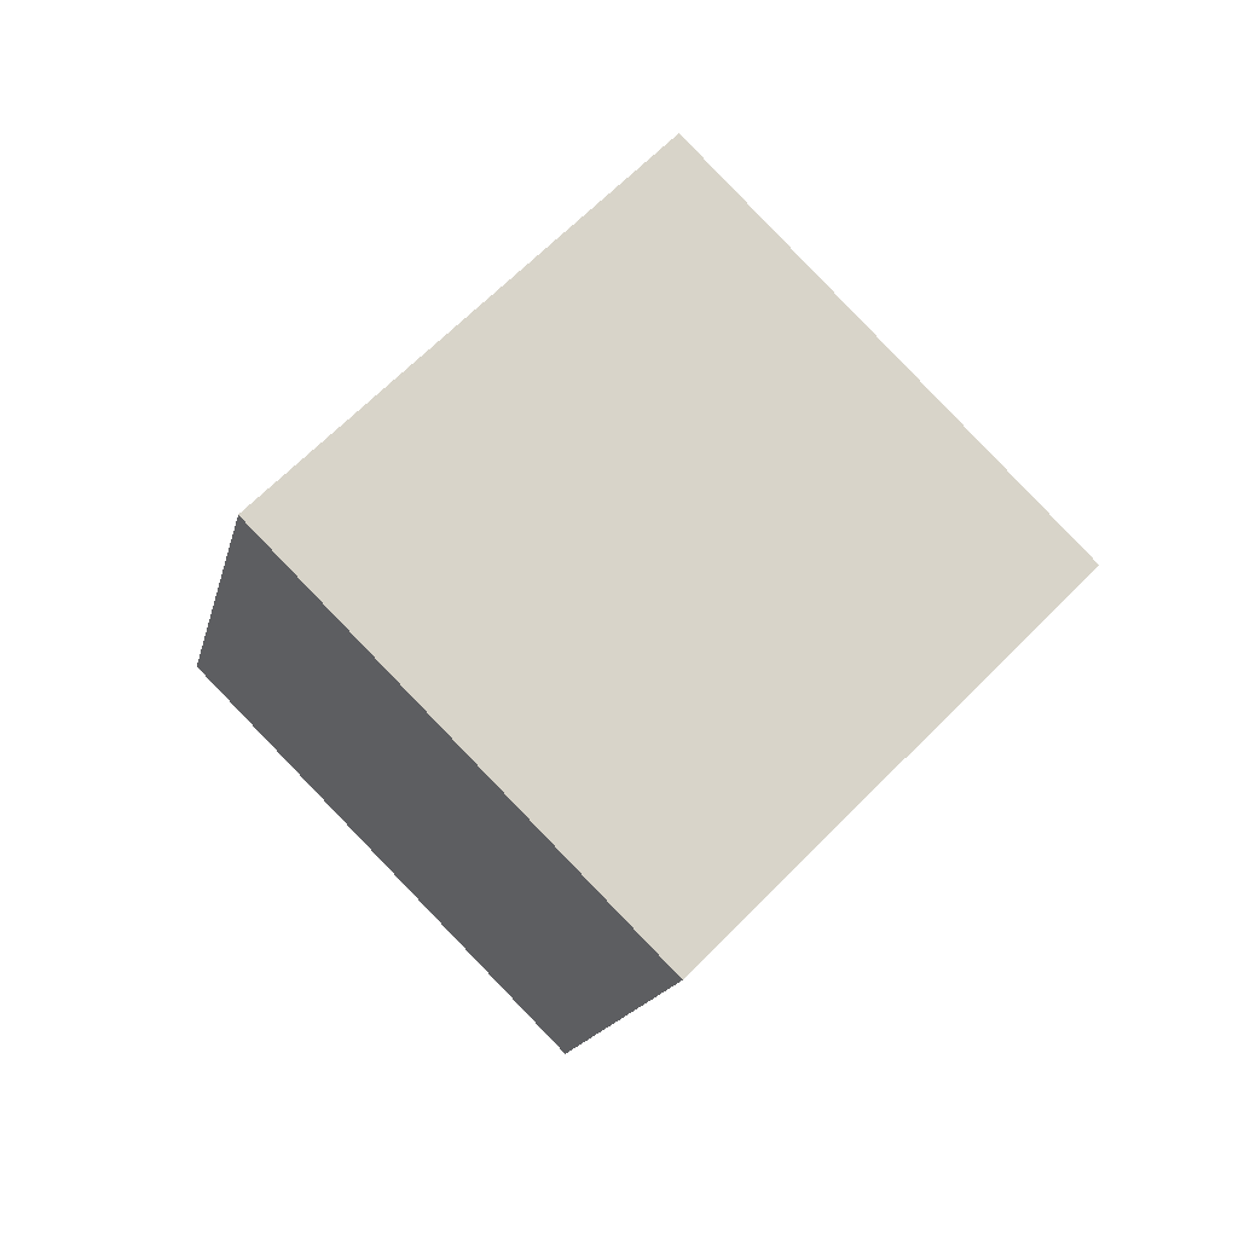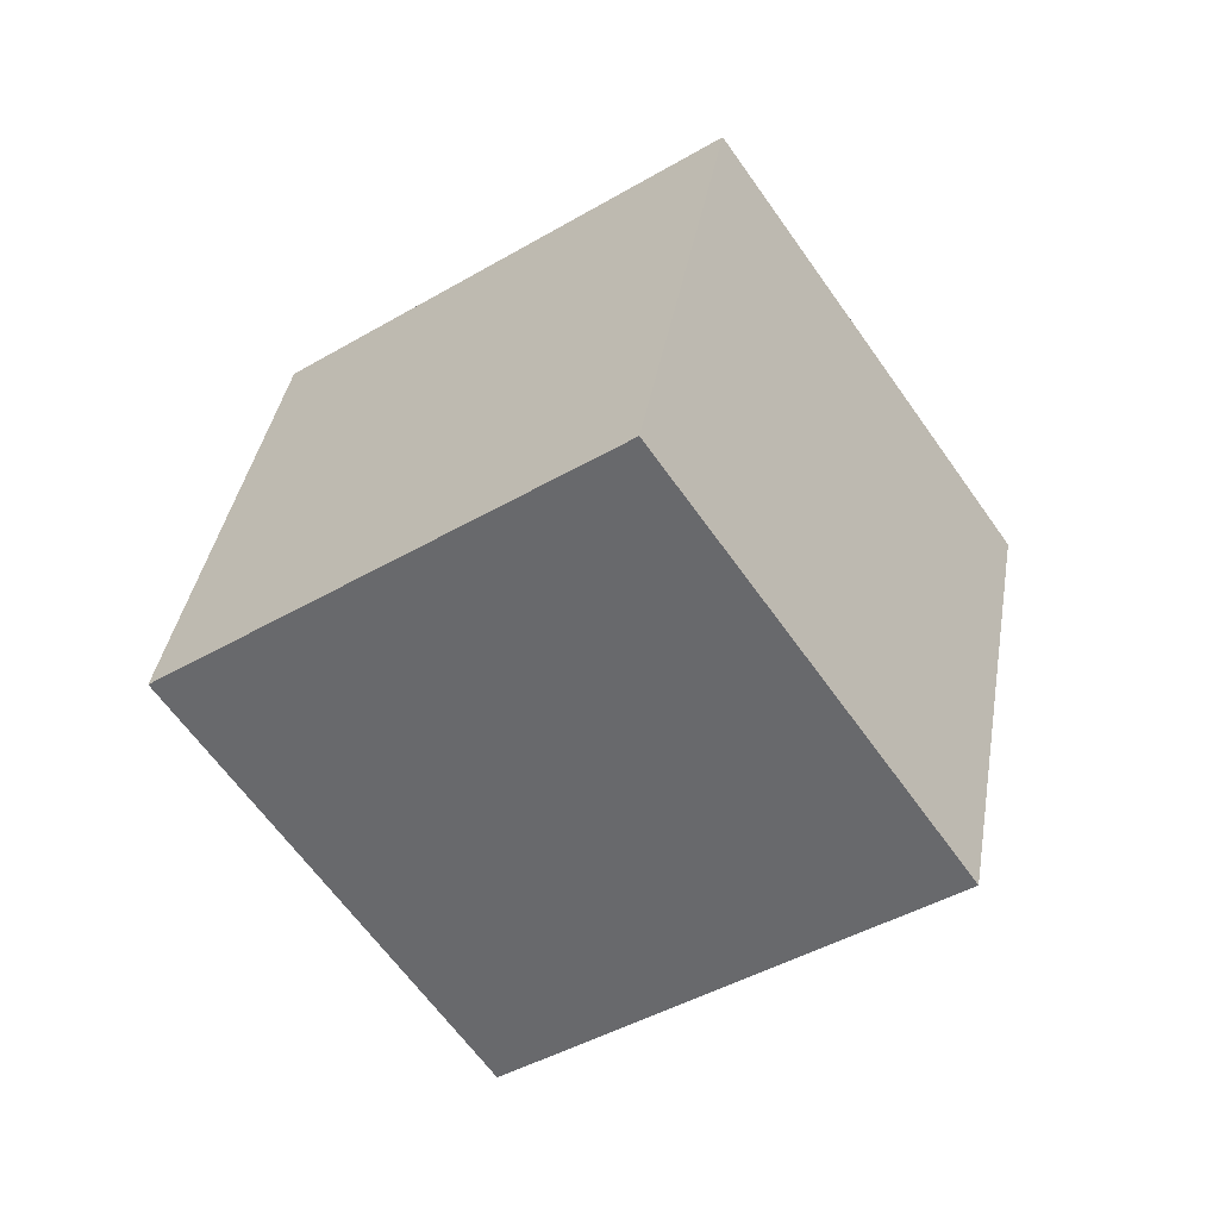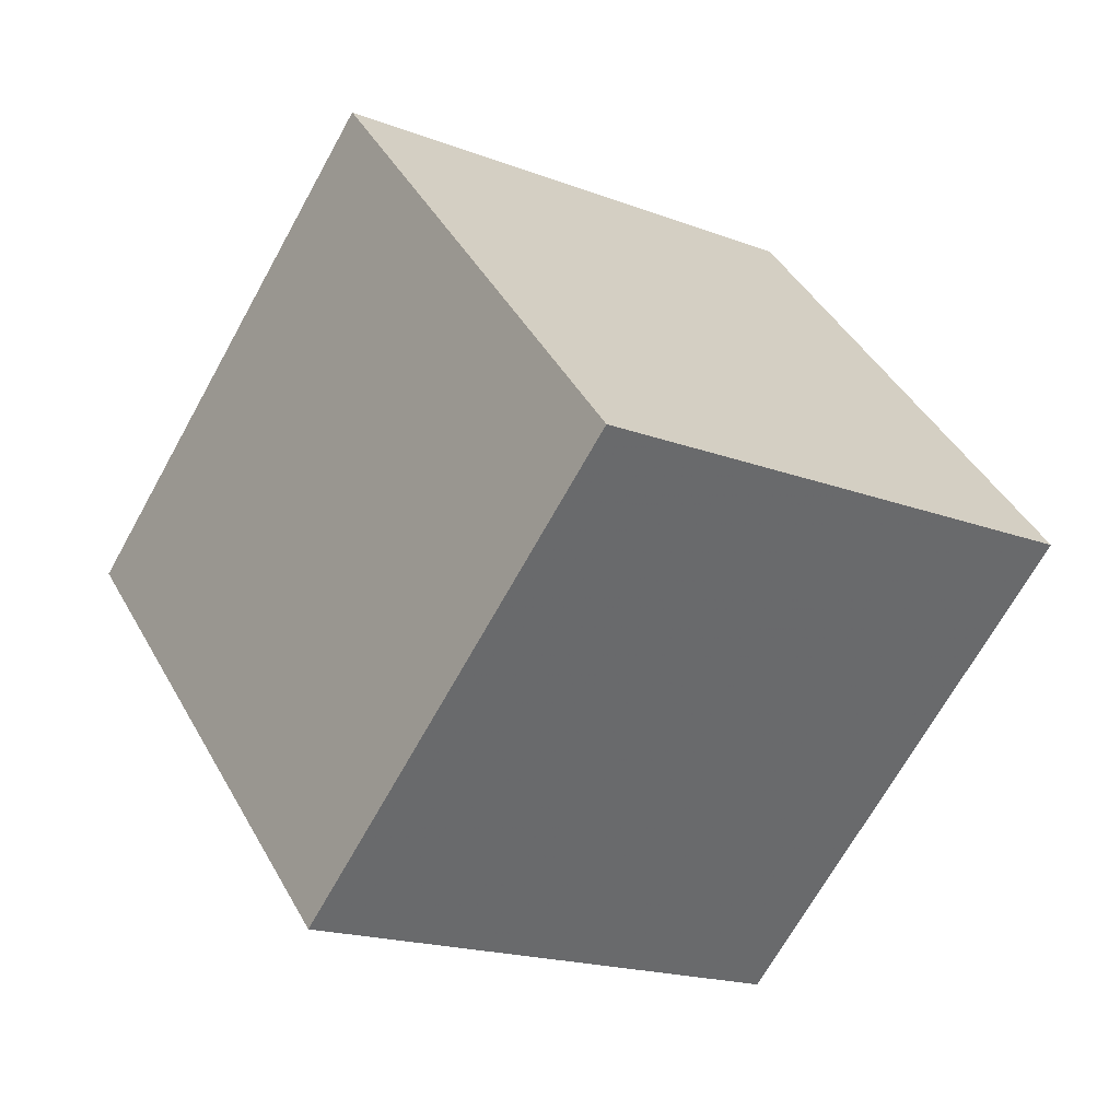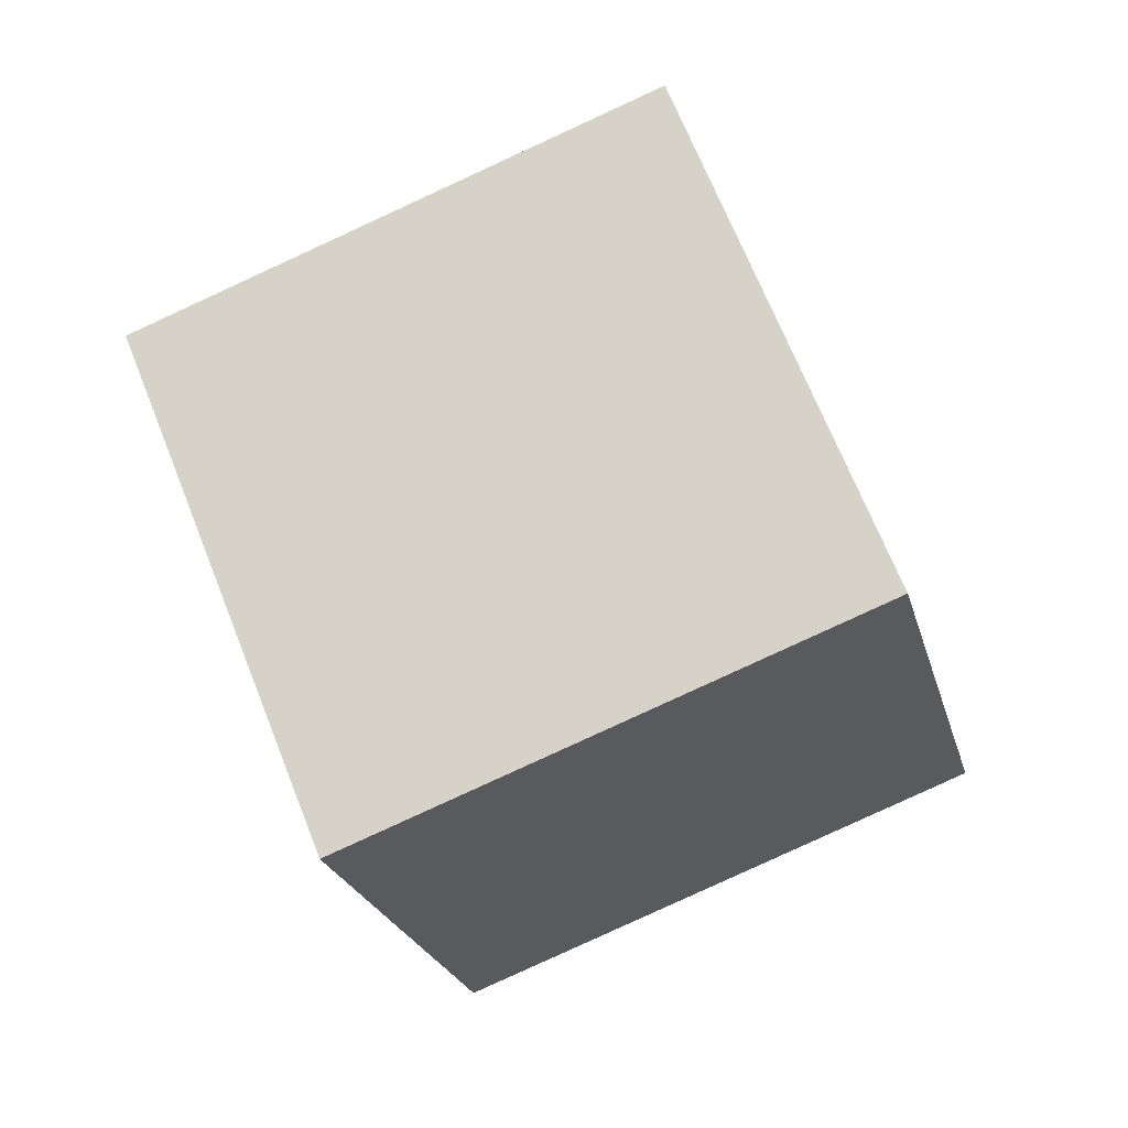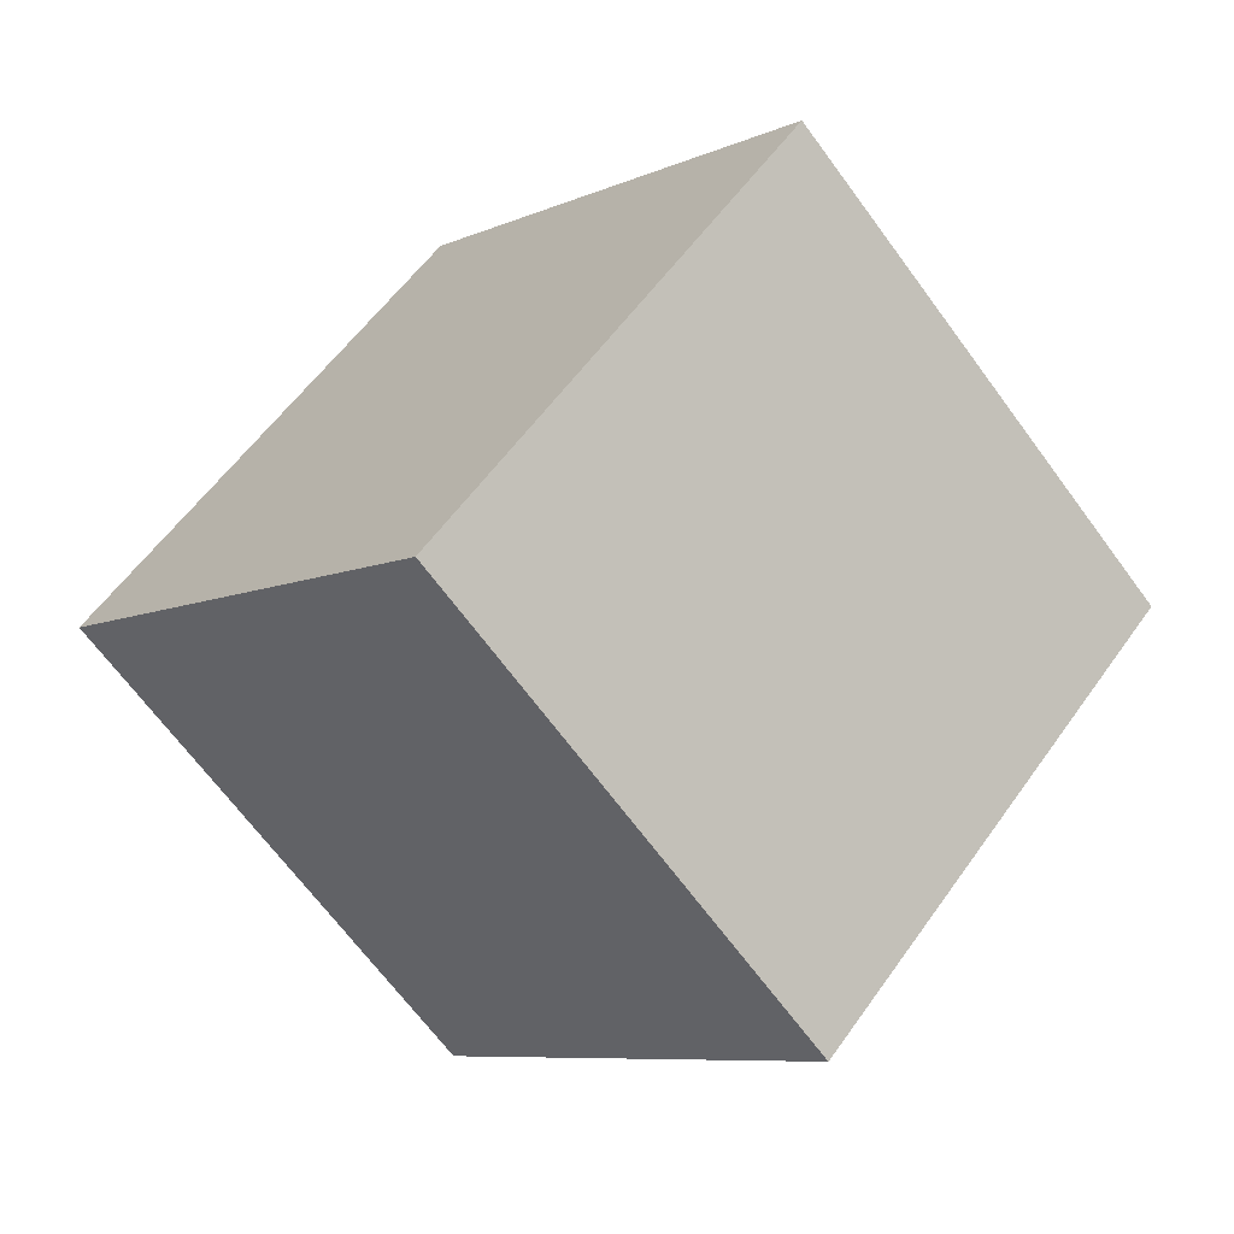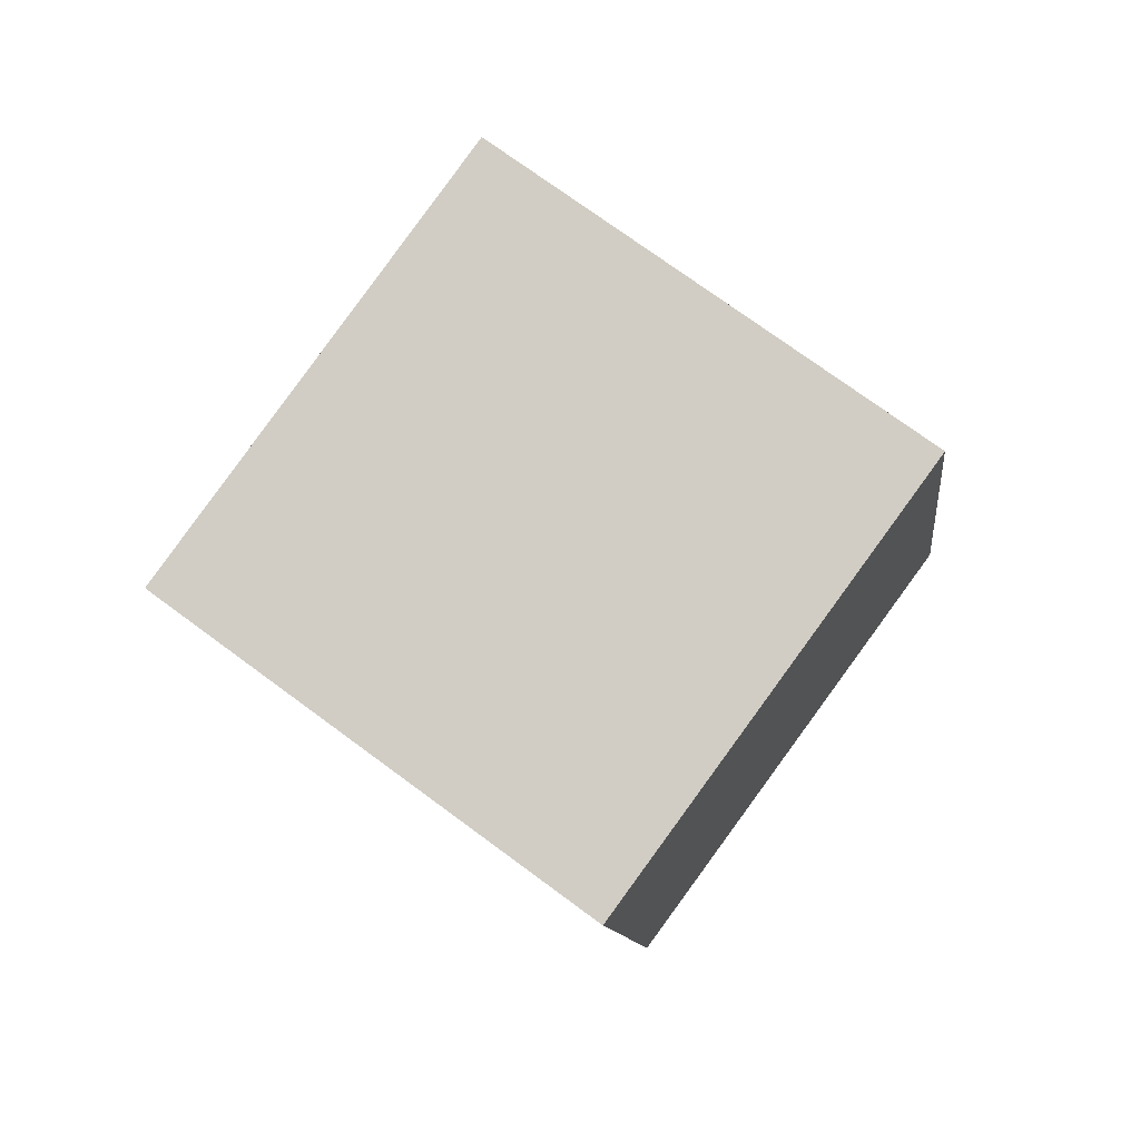
<metadata>
{"format":"obj","ext":"obj","renderer":"f3d","projection":"perspective","resolution":1024,"background":"white","views":[{"elev":11.7,"azim":83.0,"up":"+Y"},{"elev":62.3,"azim":105.8,"up":"+Y"},{"elev":-8.0,"azim":-13.5,"up":"+Z"},{"elev":-69.8,"azim":-129.7,"up":"+Z"},{"elev":59.9,"azim":-30.0,"up":"+Z"},{"elev":24.9,"azim":-147.4,"up":"+Y"}]}
</metadata>
<code>
v 9.735 -7.542 4.398
v 6.197 -1.854 -3.027
v 6.991 -0.5846 11.04
v 3.452 5.103 3.611
v 0.7938 -11.93 5.299
v -2.745 -6.241 -2.126
v -1.951 -4.971 11.94
v -5.489 0.7169 4.512
f 2 4 1
f 5 2 1
f 1 4 3
f 3 5 1
f 2 8 4
f 6 2 5
f 6 8 2
f 4 8 3
f 7 5 3
f 3 8 7
f 7 6 5
f 8 6 7

</code>
